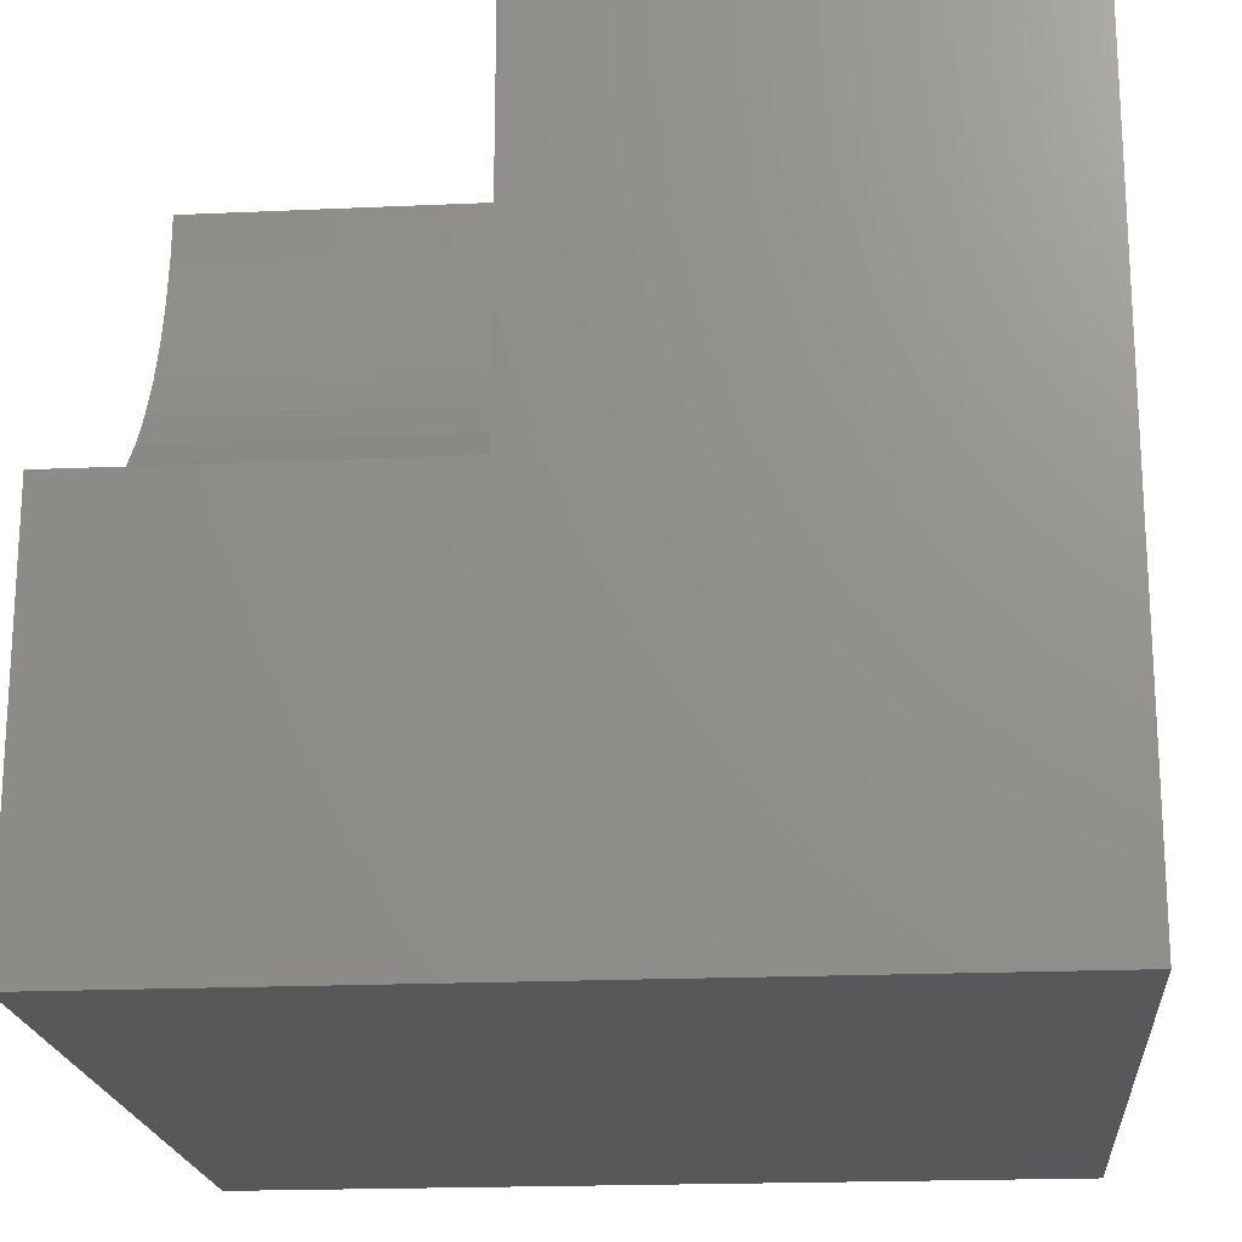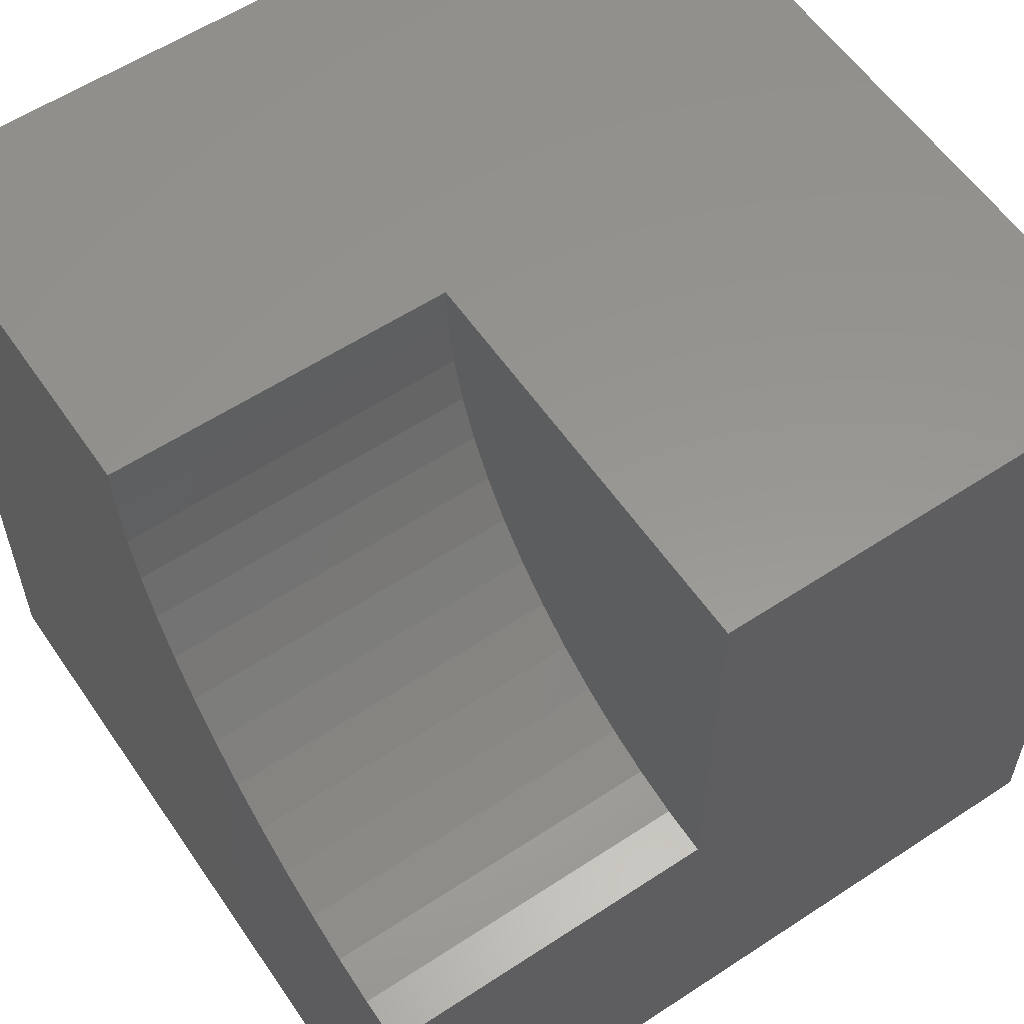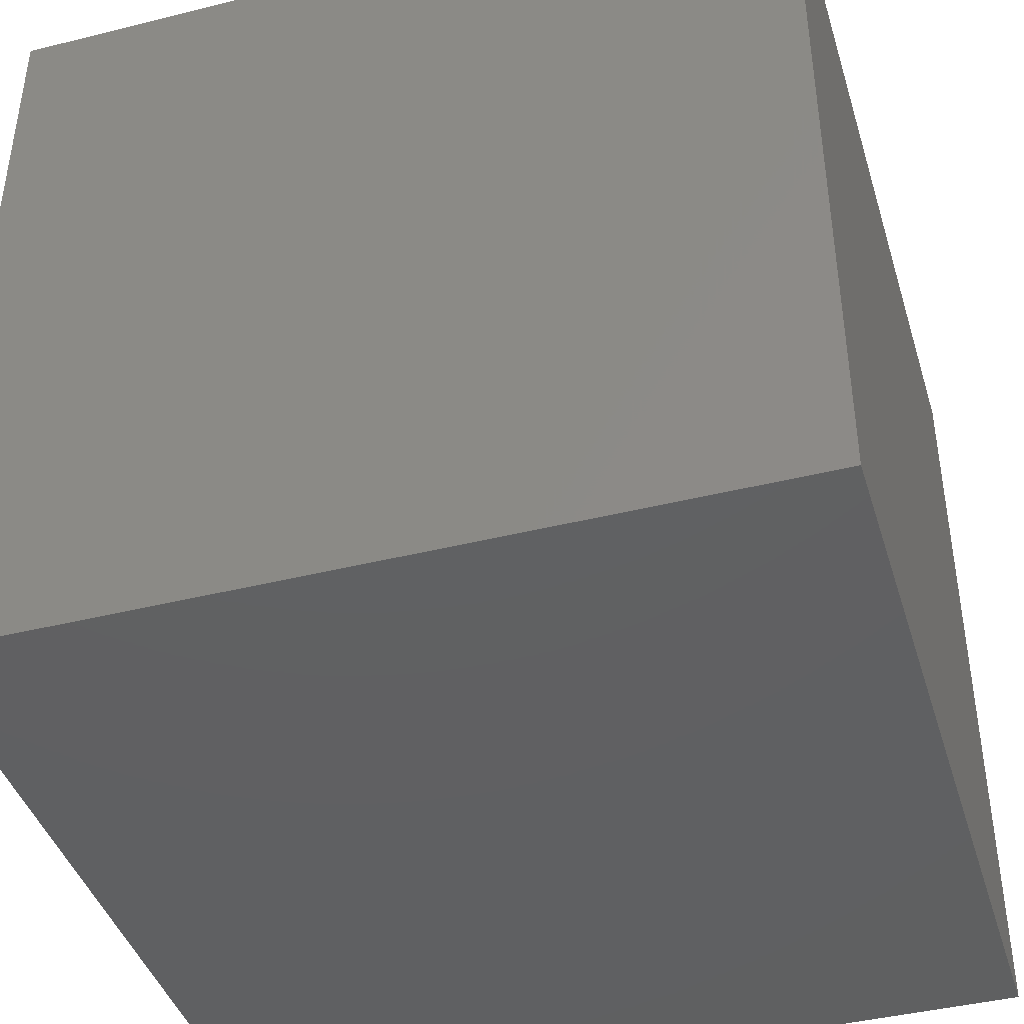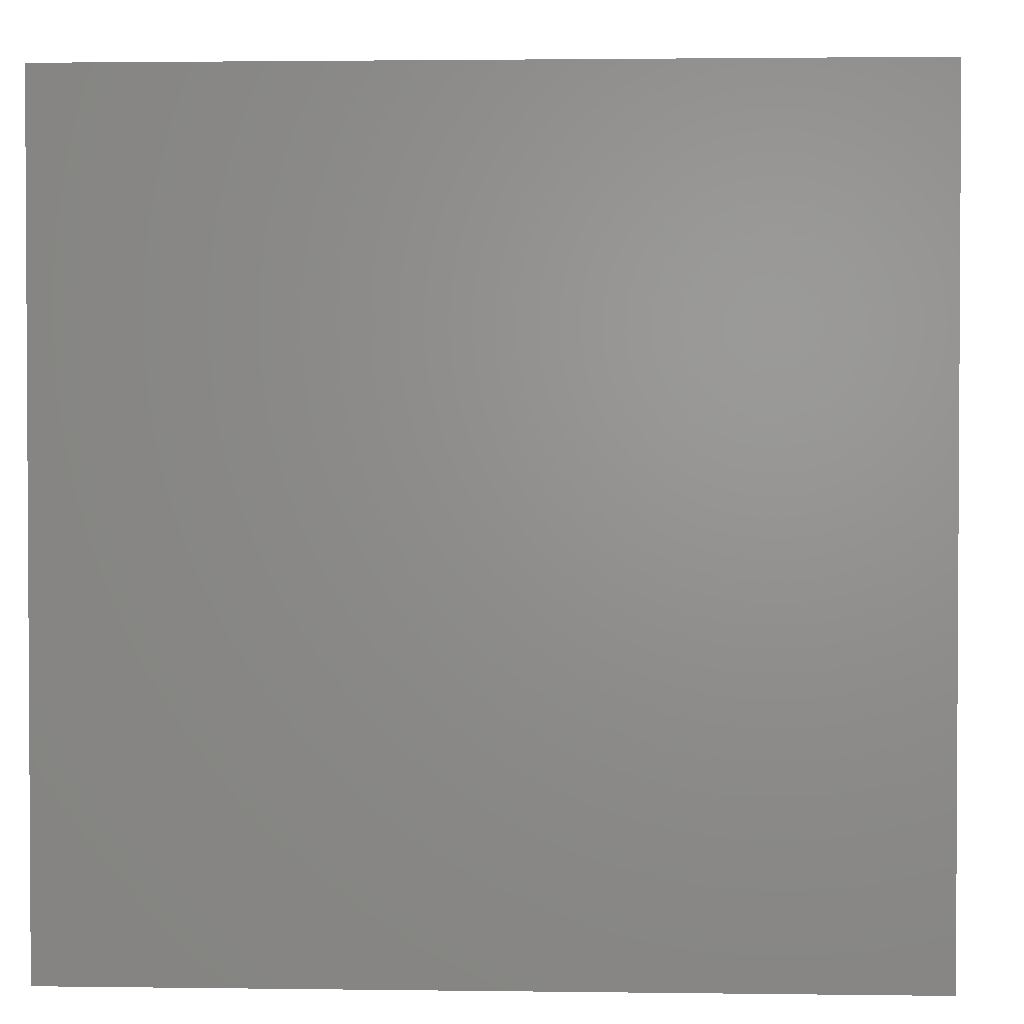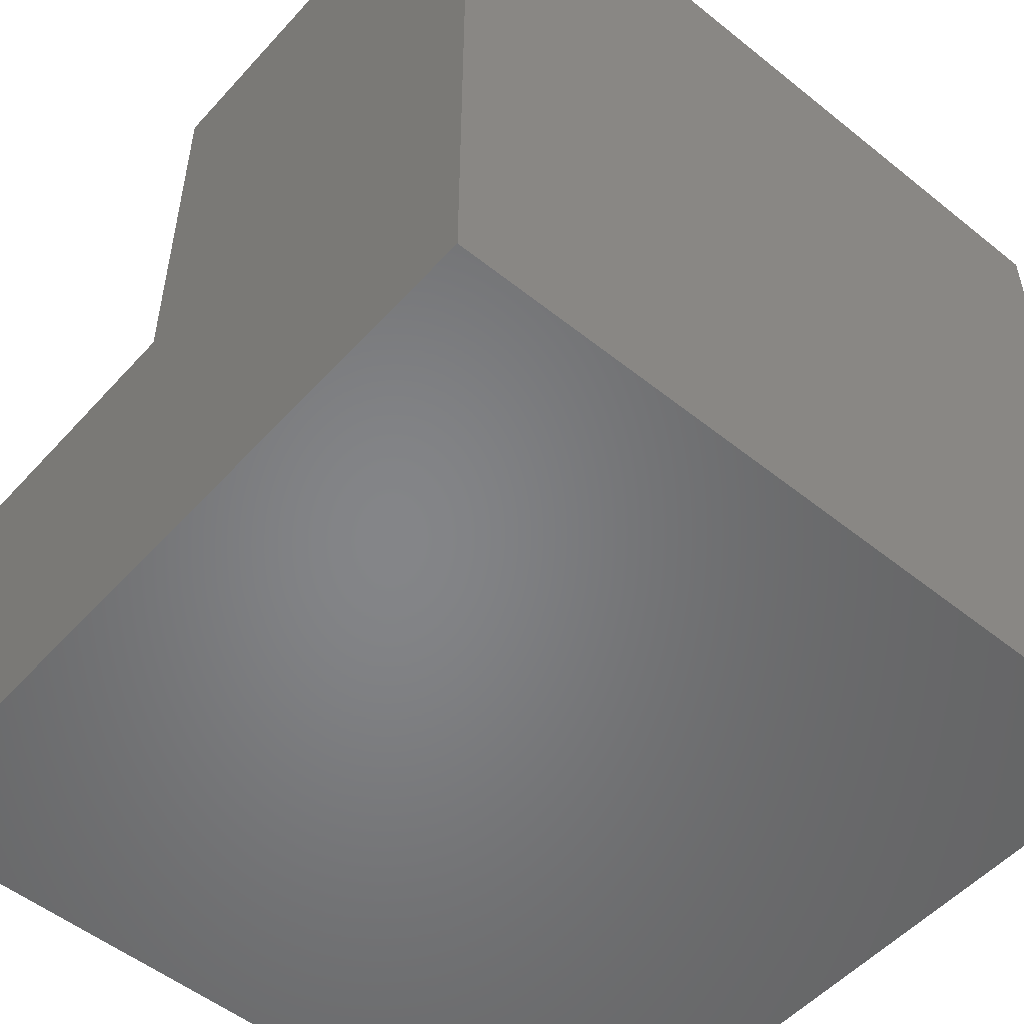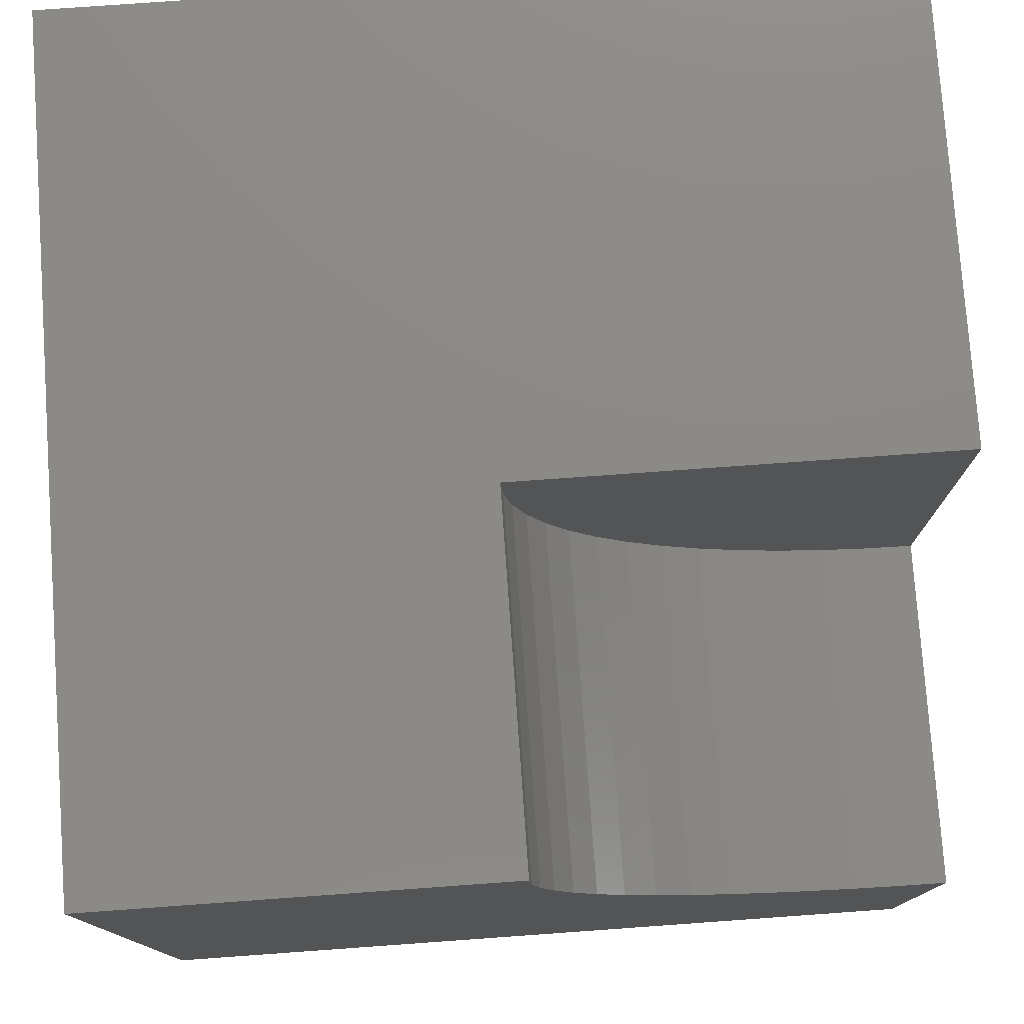
<metadata>
{"format":"stl","ext":"stl","renderer":"f3d","projection":"perspective","resolution":1024,"background":"white","views":[{"elev":-19.7,"azim":94.8,"up":"+Y"},{"elev":58.1,"azim":55.8,"up":"+Y"},{"elev":-42.0,"azim":-163.3,"up":"+Y"},{"elev":2.0,"azim":-177.2,"up":"+Y"},{"elev":-52.5,"azim":139.2,"up":"+Y"},{"elev":77.7,"azim":-4.1,"up":"+Y"}]}
</metadata>
<code>
# stl→obj: 38 verts, 72 faces
v 0 10 10
v 0 10 0
v 0 0 10
v 0 0 0
v 10 0 10
v 10 4.819 10
v 9.42 4.852 10
v 7.244 5.613 10
v 6.77 5.949 10
v 6.337 6.337 10
v 5.949 6.77 10
v 5.11 8.289 10
v 5.332 7.752 10
v 5.613 7.244 10
v 4.949 8.847 10
v 4.852 9.42 10
v 4.819 10 10
v 8.847 4.949 10
v 8.289 5.11 10
v 7.752 5.332 10
v 10 4.819 5.757
v 10 0 0
v 10 10 5.757
v 10 10 0
v 4.819 10 5.757
v 4.852 9.42 5.757
v 4.949 8.847 5.757
v 5.11 8.289 5.757
v 5.332 7.752 5.757
v 5.613 7.244 5.757
v 5.949 6.77 5.757
v 6.337 6.337 5.757
v 6.77 5.949 5.757
v 7.244 5.613 5.757
v 7.752 5.332 5.757
v 8.289 5.11 5.757
v 8.847 4.949 5.757
v 9.42 4.852 5.757
f 1 2 3
f 3 2 4
f 5 6 7
f 8 9 3
f 3 9 10
f 3 10 11
f 12 1 13
f 13 1 3
f 13 3 14
f 14 3 11
f 12 15 1
f 1 15 16
f 1 16 17
f 7 18 5
f 5 18 19
f 5 19 3
f 3 19 20
f 3 20 8
f 6 5 21
f 21 5 22
f 21 22 23
f 23 22 24
f 2 24 4
f 4 24 22
f 23 24 25
f 25 24 2
f 25 2 17
f 17 2 1
f 22 5 4
f 4 5 3
f 25 17 16
f 25 16 26
f 26 16 15
f 26 15 27
f 27 15 12
f 27 12 28
f 28 12 13
f 28 13 29
f 29 13 14
f 29 14 30
f 30 14 11
f 30 11 31
f 31 11 10
f 31 10 32
f 32 10 9
f 32 9 33
f 33 9 8
f 33 8 34
f 34 8 20
f 34 20 35
f 35 20 19
f 35 19 36
f 36 19 18
f 36 18 37
f 37 18 7
f 37 7 38
f 38 7 6
f 38 6 21
f 23 25 26
f 35 36 23
f 36 37 23
f 23 37 38
f 23 38 21
f 26 27 23
f 23 27 28
f 23 28 29
f 29 30 23
f 23 30 31
f 23 31 32
f 32 33 23
f 23 33 34
f 23 34 35

</code>
